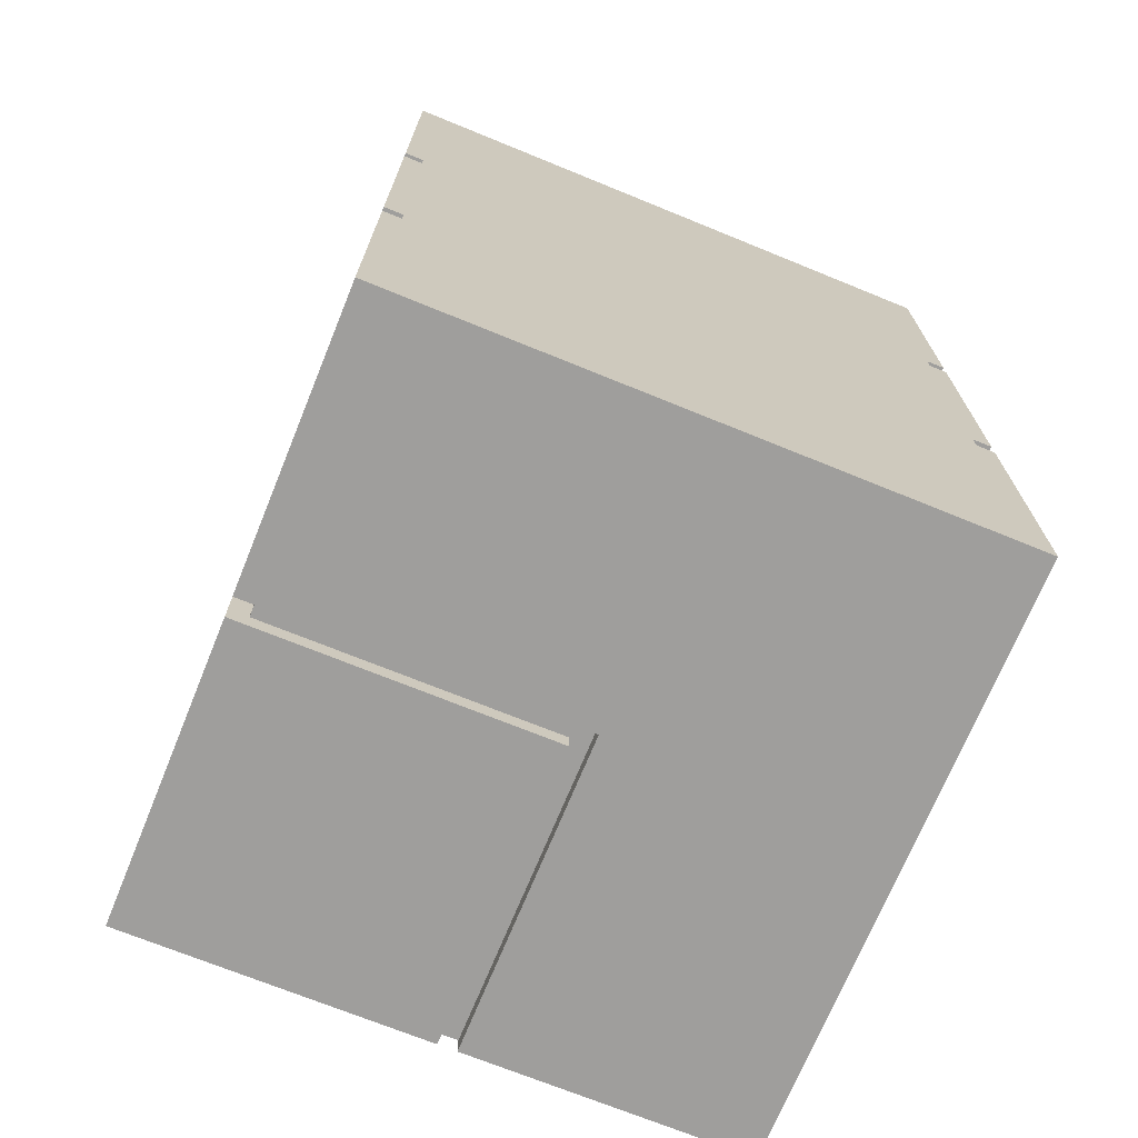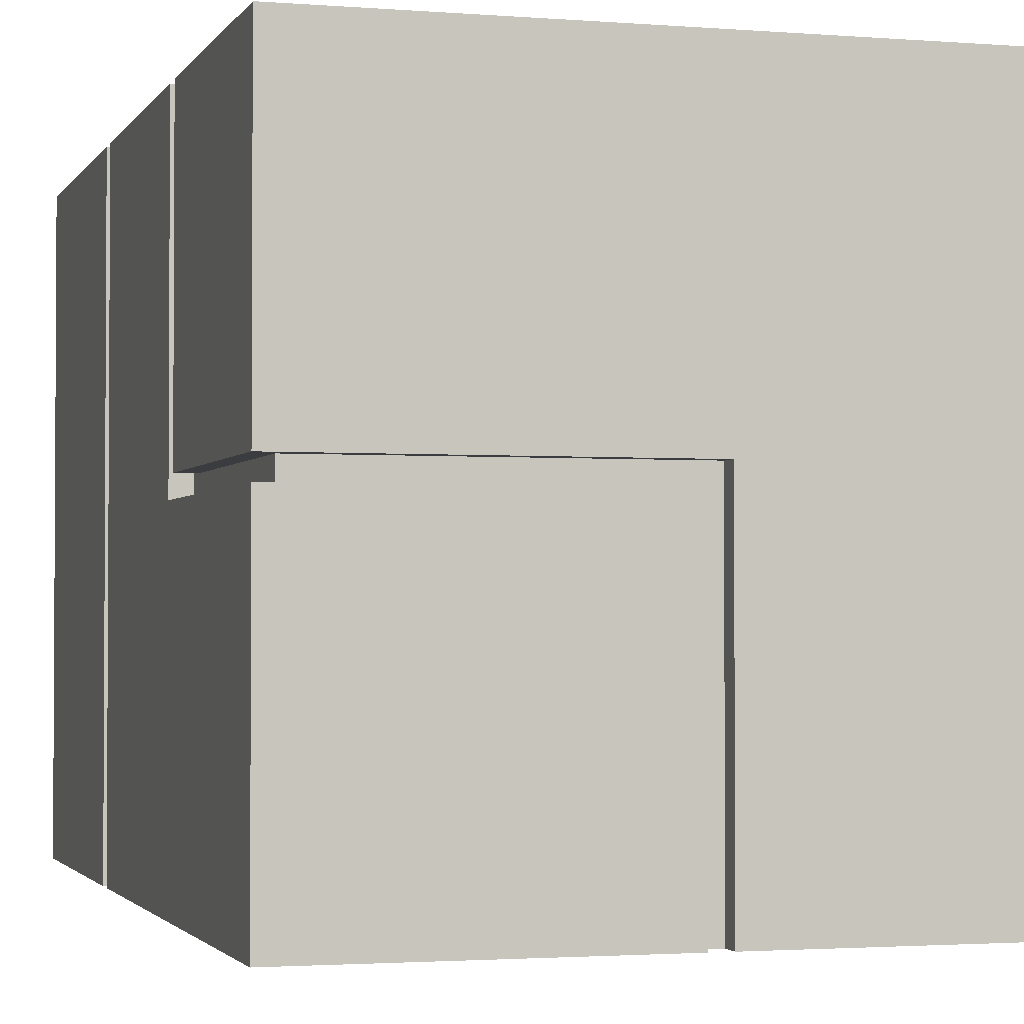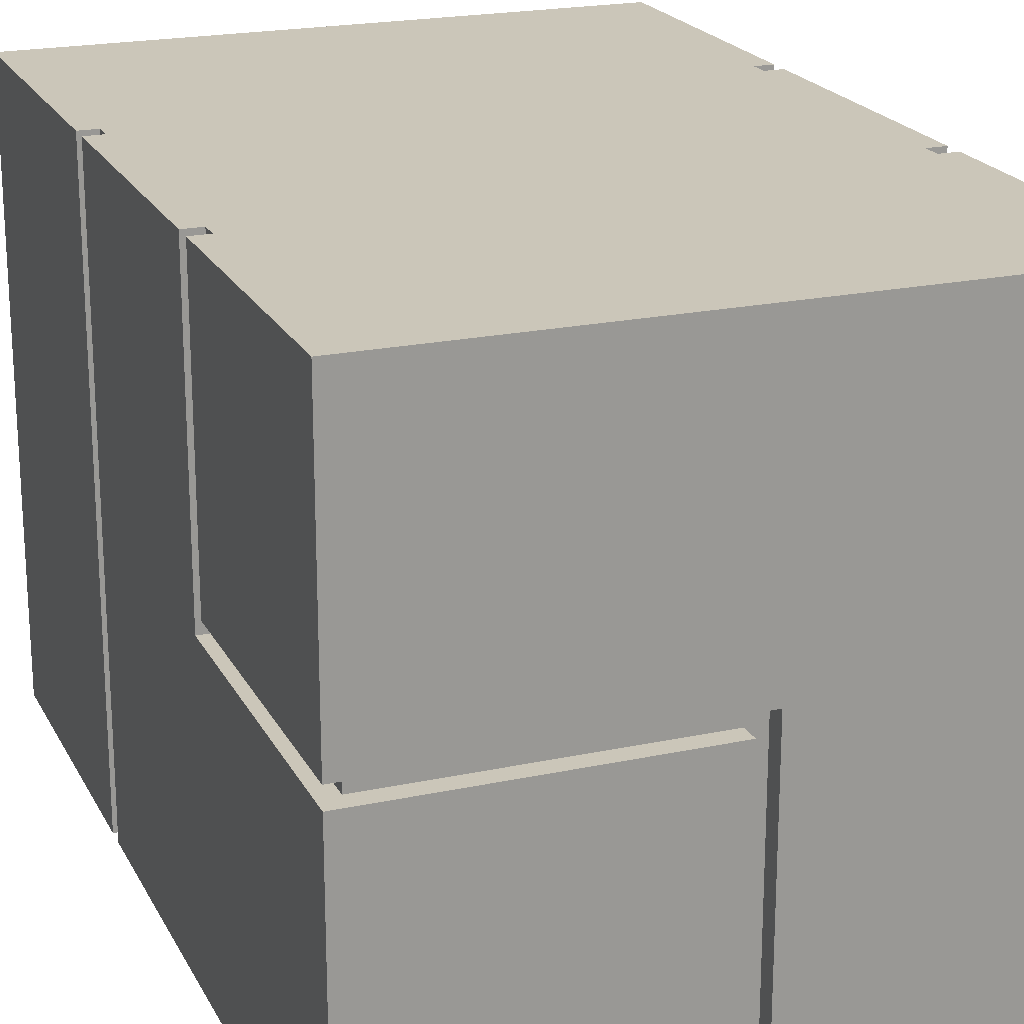
<metadata>
{"format":"obj","ext":"obj","renderer":"f3d","projection":"perspective","resolution":1024,"background":"white","views":[{"elev":-71.1,"azim":157.8,"up":"+Z"},{"elev":-2.1,"azim":163.7,"up":"+Y"},{"elev":20.9,"azim":-21.0,"up":"+Y"}]}
</metadata>
<code>
v -16 0 24
v -16 0 -7
v -16 0 -8
v -16 0 -24
v -16 1 24
v -16 1 23
v -16 1 10
v -16 1 9
v -16 1 -6
v -16 1 -7
v -16 1 -8
v -16 1 -9
v -16 1 -23
v -16 1 -24
v -16 2 10
v -16 2 9
v -16 7 -1
v -16 7 -2
v -16 8 -1
v -16 8 -2
v -16 11 20
v -16 11 19
v -16 12 20
v -16 12 19
v -16 13 23
v -16 13 8
v -16 15 23
v -16 15 8
v -16 15 7
v -16 16 24
v -16 16 8
v -16 17 24
v -16 17 23
v -16 17 10
v -16 17 9
v -16 20 -11
v -16 20 -12
v -16 21 -11
v -16 21 -12
v -16 25 -15
v -16 25 -16
v -16 25 -21
v -16 25 -22
v -16 26 -9
v -16 26 -11
v -16 26 -15
v -16 26 -16
v -16 26 -21
v -16 26 -22
v -16 28 16
v -16 28 14
v -16 28 -11
v -16 28 -23
v -16 29 19
v -16 29 18
v -16 29 14
v -16 29 10
v -16 29 -3
v -16 29 -6
v -16 30 20
v -16 30 19
v -16 30 18
v -16 30 6
v -16 30 -3
v -16 31 23
v -16 31 20
v -16 31 19
v -16 31 16
v -16 31 10
v -16 31 7
v -16 31 6
v -16 31 -6
v -16 31 -9
v -16 31 -23
v -16 32 24
v -16 32 9
v -16 32 8
v -16 32 -7
v -16 32 -8
v -16 32 -24
v -15 0 -7
v -15 0 -8
v -15 1 -7
v -15 1 -8
v -15 16 23
v -15 16 8
v -15 17 23
v -15 17 10
v -15 17 9
v -15 32 9
v -15 32 8
v -15 32 -7
v -15 32 -8
v 0 0 -23
v 0 0 -24
v 0 1 -23
v 0 1 -24
v 0 16 -23
v 0 16 -24
v 1 0 24
v 1 0 23
v 1 1 24
v 1 1 23
v 1 17 24
v 1 17 23
v -1 0 -23
v -1 0 -24
v -1 1 -23
v -1 1 -24
v -1 17 -23
v -1 17 -24
v 0 0 24
v 0 0 23
v 0 1 24
v 0 1 23
v 0 16 24
v 0 16 23
v 15 0 8
v 15 0 7
v 15 1 7
v 15 16 -8
v 15 16 -23
v 15 17 -9
v 15 17 -10
v 15 17 -23
v 15 31 -8
v 15 31 -9
v 15 32 8
v 15 32 7
v 15 32 -8
v 15 32 -9
v 16 0 24
v 16 0 17
v 16 0 16
v 16 0 9
v 16 0 8
v 16 0 7
v 16 0 -24
v 16 1 24
v 16 1 23
v 16 1 17
v 16 1 16
v 16 1 9
v 16 1 7
v 16 1 6
v 16 1 2
v 16 1 1
v 16 1 -11
v 16 1 -12
v 16 1 -16
v 16 1 -17
v 16 1 -23
v 16 1 -24
v 16 2 2
v 16 2 1
v 16 2 -3
v 16 2 -4
v 16 2 -11
v 16 2 -12
v 16 2 -16
v 16 2 -17
v 16 4 -3
v 16 4 -4
v 16 5 -11
v 16 5 -12
v 16 6 -11
v 16 6 -12
v 16 13 -20
v 16 13 -23
v 16 14 -7
v 16 14 -8
v 16 14 -9
v 16 14 -20
v 16 15 -7
v 16 15 -8
v 16 15 -9
v 16 15 -23
v 16 16 -8
v 16 16 -24
v 16 17 -9
v 16 17 -10
v 16 17 -23
v 16 17 -24
v 16 25 15
v 16 25 14
v 16 25 -11
v 16 25 -12
v 16 26 15
v 16 26 14
v 16 26 -11
v 16 26 -12
v 16 28 20
v 16 28 18
v 16 28 6
v 16 28 5
v 16 28 -10
v 16 28 -12
v 16 28 -17
v 16 28 -18
v 16 29 23
v 16 29 20
v 16 29 18
v 16 29 9
v 16 29 5
v 16 29 4
v 16 29 -0
v 16 29 -1
v 16 29 -2
v 16 29 -4
v 16 29 -5
v 16 29 -7
v 16 29 -17
v 16 29 -18
v 16 30 4
v 16 30 -0
v 16 30 -1
v 16 30 -2
v 16 30 -4
v 16 30 -5
v 16 30 -12
v 16 30 -23
v 16 31 23
v 16 31 9
v 16 31 6
v 16 31 -7
v 16 31 -10
v 16 31 -23
v 16 32 24
v 16 32 8
v 16 32 7
v 16 32 -8
v 16 32 -9
v 16 32 -24
v -16 0 24
v -16 1 24
v -16 16 24
v -16 17 24
v -16 32 24
v -15 1 24
v -15 13 24
v -15 15 24
v -15 17 24
v -15 30 24
v -15 31 24
v -8 29 24
v -8 30 24
v -4 13 24
v -4 15 24
v -4 29 24
v -4 30 24
v -3 13 24
v -3 14 24
v -2 13 24
v -2 14 24
v -2 15 24
v -1 1 24
v -1 14 24
v -1 15 24
v 0 0 24
v 0 1 24
v 0 16 24
v 1 0 24
v 1 1 24
v 1 17 24
v 5 0 24
v 5 1 24
v 7 0 24
v 7 2 24
v 8 1 24
v 8 2 24
v 8 4 24
v 8 5 24
v 8 29 24
v 8 30 24
v 9 4 24
v 9 5 24
v 10 2 24
v 10 3 24
v 11 2 24
v 11 3 24
v 11 25 24
v 11 26 24
v 12 25 24
v 12 26 24
v 14 0 24
v 14 1 24
v 15 0 24
v 15 1 24
v 15 29 24
v 15 31 24
v 16 0 24
v 16 1 24
v 16 32 24
v -15 16 23
v -15 17 23
v 0 0 23
v 0 1 23
v 0 16 23
v 1 0 23
v 1 1 23
v 1 17 23
v -16 16 8
v -16 32 8
v -15 16 8
v -15 32 8
v 15 0 7
v 15 1 7
v 15 32 7
v 16 0 7
v 16 1 7
v 16 32 7
v -16 0 -8
v -16 1 -8
v -16 32 -8
v -15 0 -8
v -15 1 -8
v -15 32 -8
v 15 17 -9
v 15 31 -9
v 15 32 -9
v 16 17 -9
v 16 32 -9
v -16 17 9
v -16 32 9
v -15 17 9
v -15 32 9
v 15 0 8
v 15 32 8
v 16 0 8
v 16 32 8
v -16 0 -7
v -16 1 -7
v -16 32 -7
v -15 0 -7
v -15 1 -7
v -15 32 -7
v 15 16 -8
v 15 31 -8
v 15 32 -8
v 16 16 -8
v 16 32 -8
v -1 0 -23
v -1 1 -23
v -1 17 -23
v 0 0 -23
v 0 1 -23
v 0 16 -23
v 15 16 -23
v 15 17 -23
v -16 0 -24
v -16 1 -24
v -16 32 -24
v -15 1 -24
v -15 28 -24
v -15 31 -24
v -14 25 -24
v -14 26 -24
v -13 25 -24
v -13 26 -24
v -13 28 -24
v -13 29 -24
v -7 8 -24
v -7 9 -24
v -6 8 -24
v -6 9 -24
v -3 17 -24
v -3 18 -24
v -2 17 -24
v -2 18 -24
v -1 0 -24
v -1 1 -24
v -1 17 -24
v 0 0 -24
v 0 1 -24
v 0 16 -24
v 1 1 -24
v 1 14 -24
v 1 15 -24
v 4 13 -24
v 4 14 -24
v 5 3 -24
v 5 4 -24
v 5 13 -24
v 5 15 -24
v 6 3 -24
v 6 4 -24
v 6 14 -24
v 6 15 -24
v 8 1 -24
v 8 2 -24
v 9 1 -24
v 9 2 -24
v 9 13 -24
v 9 14 -24
v 11 26 -24
v 11 27 -24
v 12 13 -24
v 12 14 -24
v 12 26 -24
v 12 27 -24
v 13 28 -24
v 13 29 -24
v 15 1 -24
v 15 14 -24
v 15 15 -24
v 15 17 -24
v 15 28 -24
v 15 31 -24
v 16 0 -24
v 16 1 -24
v 16 16 -24
v 16 17 -24
v 16 32 -24
v -16 0 24
v 0 0 24
v 1 0 24
v 5 0 24
v 7 0 24
v 14 0 24
v 15 0 24
v 16 0 24
v -15 0 23
v 0 0 23
v 1 0 23
v 5 0 23
v 7 0 23
v 14 0 23
v 0 0 22
v 1 0 22
v 15 0 17
v 16 0 17
v 15 0 16
v 16 0 16
v 15 0 9
v 16 0 9
v 14 0 8
v 15 0 8
v 16 0 8
v 14 0 7
v 15 0 7
v 16 0 7
v -16 0 -7
v -15 0 -7
v -14 0 -7
v -16 0 -8
v -15 0 -8
v -14 0 -8
v 0 0 -8
v -1 0 -21
v 0 0 -21
v -15 0 -23
v -1 0 -23
v 0 0 -23
v 15 0 -23
v -16 0 -24
v -1 0 -24
v 0 0 -24
v 16 0 -24
v -16 17 24
v -15 17 24
v 1 17 24
v -16 17 23
v -15 17 23
v 1 17 23
v -16 17 10
v -15 17 10
v -16 17 9
v -15 17 9
v 15 17 -9
v 16 17 -9
v 15 17 -10
v 16 17 -10
v -1 17 -23
v 15 17 -23
v 16 17 -23
v -1 17 -24
v 15 17 -24
v 16 17 -24
v -16 16 24
v 0 16 24
v -15 16 23
v 0 16 23
v -16 16 8
v -15 16 8
v 15 16 -8
v 16 16 -8
v 0 16 -23
v 15 16 -23
v 0 16 -24
v 16 16 -24
v -16 32 24
v 16 32 24
v -15 32 23
v 15 32 23
v -16 32 9
v -15 32 9
v -14 32 9
v -16 32 8
v -15 32 8
v -14 32 8
v 14 32 8
v 15 32 8
v 16 32 8
v 14 32 7
v 15 32 7
v 16 32 7
v -16 32 -7
v -15 32 -7
v -14 32 -7
v -16 32 -8
v -15 32 -8
v -14 32 -8
v 15 32 -8
v 16 32 -8
v 15 32 -9
v 16 32 -9
v -16 32 -24
v 16 32 -24
f 5 2 1
f 6 2 5
f 7 2 6
f 8 2 7
f 9 2 8
f 10 2 9
f 11 4 3
f 12 4 11
f 13 4 12
f 14 4 13
f 15 7 6
f 15 8 7
f 16 9 8
f 16 8 15
f 17 16 15
f 17 9 16
f 18 9 17
f 19 17 15
f 19 18 17
f 20 9 18
f 20 18 19
f 21 15 6
f 21 19 15
f 21 20 19
f 22 20 21
f 23 21 6
f 23 22 21
f 24 20 22
f 24 22 23
f 25 6 5
f 25 23 6
f 25 24 23
f 26 20 24
f 26 24 25
f 27 25 5
f 27 26 25
f 28 20 26
f 28 26 27
f 29 20 28
f 30 27 5
f 30 28 27
f 30 29 28
f 31 29 30
f 36 13 12
f 37 13 36
f 38 36 12
f 38 37 36
f 39 13 37
f 39 37 38
f 40 39 38
f 40 13 39
f 41 13 40
f 42 13 41
f 43 13 42
f 44 12 11
f 44 38 12
f 44 40 38
f 45 40 44
f 46 41 40
f 46 40 45
f 47 42 41
f 47 41 46
f 48 43 42
f 48 42 47
f 49 13 43
f 49 43 48
f 50 34 33
f 51 34 50
f 52 48 47
f 52 47 46
f 52 46 45
f 52 45 44
f 52 49 48
f 53 14 13
f 53 49 52
f 53 13 49
f 54 50 33
f 55 50 54
f 56 34 51
f 56 51 50
f 57 35 34
f 57 34 56
f 58 20 29
f 58 9 20
f 59 10 9
f 59 9 58
f 60 54 33
f 61 55 54
f 61 54 60
f 62 50 55
f 62 55 61
f 63 58 29
f 64 59 58
f 64 58 63
f 65 33 32
f 65 60 33
f 66 61 60
f 66 60 65
f 67 62 61
f 67 61 66
f 68 50 62
f 68 62 67
f 68 57 56
f 68 56 50
f 69 35 57
f 69 57 68
f 70 63 29
f 70 29 31
f 71 64 63
f 71 63 70
f 72 59 64
f 72 64 71
f 72 10 59
f 73 52 44
f 73 44 11
f 73 53 52
f 74 14 53
f 74 53 73
f 75 67 66
f 75 68 67
f 75 66 65
f 75 65 32
f 75 69 68
f 76 35 69
f 76 69 75
f 77 70 31
f 77 72 71
f 77 71 70
f 78 10 72
f 78 72 77
f 79 74 73
f 79 73 11
f 80 14 74
f 80 74 79
f 83 82 81
f 84 82 83
f 87 86 85
f 88 86 87
f 89 86 88
f 90 86 89
f 91 86 90
f 92 84 83
f 93 84 92
f 96 95 94
f 97 95 96
f 98 97 96
f 99 97 98
f 102 101 100
f 103 101 102
f 104 103 102
f 105 103 104
f 106 107 108
f 108 107 109
f 108 109 110
f 110 109 111
f 112 113 114
f 114 113 115
f 114 115 116
f 116 115 117
f 118 119 120
f 121 122 123
f 123 122 124
f 124 122 125
f 121 123 126
f 126 123 127
f 118 120 128
f 128 120 129
f 126 127 130
f 130 127 131
f 132 133 139
f 139 133 140
f 133 134 141
f 140 133 141
f 134 135 142
f 141 134 142
f 135 136 143
f 142 135 143
f 137 138 144
f 144 138 145
f 145 138 146
f 146 138 147
f 147 138 148
f 148 138 149
f 149 138 150
f 150 138 151
f 151 138 152
f 152 138 153
f 145 146 154
f 146 147 154
f 147 148 155
f 154 147 155
f 155 148 156
f 156 148 157
f 148 149 158
f 157 148 158
f 149 150 159
f 158 149 159
f 150 151 160
f 159 150 160
f 151 152 161
f 160 151 161
f 156 157 162
f 154 155 162
f 155 156 162
f 157 158 163
f 162 157 163
f 158 159 163
f 160 161 163
f 159 160 163
f 162 163 164
f 163 161 164
f 164 161 165
f 162 164 166
f 164 165 166
f 165 161 167
f 166 165 167
f 161 152 168
f 167 161 168
f 166 167 168
f 152 153 169
f 168 152 169
f 166 168 170
f 162 166 170
f 170 168 171
f 171 168 172
f 168 169 173
f 172 168 173
f 162 170 174
f 170 171 174
f 171 172 175
f 174 171 175
f 172 173 176
f 175 172 176
f 169 153 177
f 176 173 177
f 173 169 177
f 175 176 178
f 174 175 178
f 176 177 178
f 177 153 179
f 178 177 179
f 140 141 184
f 141 142 184
f 142 143 184
f 184 143 185
f 181 182 186
f 186 182 187
f 140 184 188
f 184 185 188
f 185 143 189
f 188 185 189
f 186 187 190
f 181 186 190
f 187 182 191
f 190 187 191
f 140 188 192
f 188 189 192
f 192 189 193
f 144 145 194
f 145 154 194
f 162 174 194
f 154 162 194
f 194 174 195
f 180 181 196
f 190 191 196
f 181 190 196
f 191 182 197
f 196 191 197
f 197 182 198
f 198 182 199
f 139 140 200
f 140 192 200
f 192 193 201
f 200 192 201
f 193 189 202
f 201 193 202
f 143 136 203
f 202 189 203
f 189 143 203
f 195 174 204
f 194 195 204
f 204 174 205
f 205 174 206
f 206 174 207
f 207 174 208
f 208 174 209
f 209 174 210
f 174 178 211
f 210 174 211
f 198 199 212
f 197 198 212
f 199 182 213
f 212 199 213
f 204 205 214
f 205 206 214
f 206 207 215
f 214 206 215
f 207 208 216
f 215 207 216
f 208 209 217
f 216 208 217
f 209 210 218
f 217 209 218
f 210 211 219
f 218 210 219
f 197 212 220
f 196 197 220
f 212 213 220
f 182 183 221
f 220 213 221
f 213 182 221
f 201 202 222
f 200 201 222
f 139 200 222
f 202 203 222
f 203 136 223
f 222 203 223
f 216 217 224
f 204 214 224
f 215 216 224
f 214 215 224
f 194 204 224
f 218 219 224
f 217 218 224
f 144 194 224
f 219 211 225
f 224 219 225
f 211 178 225
f 196 220 226
f 180 196 226
f 220 221 226
f 221 183 227
f 226 221 227
f 139 222 228
f 222 223 228
f 223 136 229
f 228 223 229
f 144 224 230
f 224 225 230
f 225 178 231
f 230 225 231
f 180 226 232
f 226 227 232
f 227 183 233
f 232 227 233
f 239 235 234
f 239 236 235
f 240 236 239
f 241 236 240
f 242 238 237
f 243 238 242
f 244 238 243
f 245 243 242
f 246 244 243
f 246 243 245
f 247 240 239
f 247 241 240
f 248 236 241
f 248 241 247
f 249 246 245
f 249 245 242
f 250 244 246
f 250 246 249
f 251 247 239
f 251 248 247
f 252 248 251
f 253 251 239
f 253 252 251
f 254 248 252
f 254 252 253
f 255 236 248
f 255 248 254
f 256 239 234
f 256 254 253
f 256 253 239
f 257 255 254
f 257 254 256
f 258 236 255
f 258 255 257
f 259 256 234
f 260 257 256
f 260 256 259
f 260 258 257
f 261 236 258
f 261 258 260
f 264 249 242
f 264 250 249
f 265 263 262
f 266 264 263
f 266 263 265
f 267 266 265
f 268 264 266
f 268 266 267
f 269 268 267
f 270 264 268
f 270 268 269
f 271 264 270
f 272 264 271
f 273 250 264
f 273 264 272
f 274 244 250
f 274 250 273
f 275 272 271
f 275 270 269
f 275 271 270
f 276 273 272
f 276 272 275
f 277 275 269
f 277 276 275
f 278 276 277
f 279 277 269
f 279 278 277
f 280 276 278
f 280 278 279
f 281 273 276
f 281 276 280
f 282 273 281
f 283 280 279
f 283 281 280
f 283 282 281
f 284 273 282
f 284 282 283
f 285 269 267
f 286 283 279
f 286 269 285
f 286 279 269
f 286 284 283
f 287 286 285
f 288 284 286
f 288 286 287
f 289 273 284
f 289 284 288
f 289 274 273
f 290 238 244
f 290 274 289
f 290 244 274
f 291 288 287
f 292 289 288
f 292 288 291
f 292 290 289
f 293 238 290
f 293 290 292
f 298 295 294
f 299 297 296
f 299 298 297
f 300 298 299
f 301 295 298
f 301 298 300
f 304 303 302
f 305 303 304
f 309 307 306
f 310 308 307
f 310 307 309
f 311 308 310
f 315 313 312
f 316 314 313
f 316 313 315
f 317 314 316
f 321 319 318
f 321 320 319
f 322 320 321
f 323 324 325
f 325 324 326
f 327 328 329
f 329 328 330
f 331 332 334
f 332 333 335
f 334 332 335
f 335 333 336
f 337 338 340
f 338 339 340
f 340 339 341
f 342 343 345
f 343 344 345
f 345 344 346
f 346 344 347
f 347 344 348
f 348 344 349
f 350 351 353
f 351 352 353
f 353 352 354
f 354 352 355
f 353 354 356
f 356 354 357
f 353 356 358
f 356 357 358
f 357 354 359
f 358 357 359
f 354 355 360
f 359 354 360
f 360 355 361
f 358 359 362
f 353 358 362
f 360 361 362
f 359 360 362
f 362 361 363
f 353 362 364
f 362 363 364
f 363 361 365
f 364 363 365
f 364 365 366
f 365 361 366
f 366 361 367
f 364 366 368
f 366 367 368
f 367 361 369
f 368 367 369
f 350 353 370
f 353 364 371
f 370 353 371
f 364 368 371
f 368 369 371
f 371 369 372
f 373 374 376
f 374 375 376
f 376 375 377
f 377 375 378
f 376 377 379
f 377 378 380
f 379 377 380
f 376 379 381
f 381 379 382
f 379 380 383
f 382 379 383
f 378 375 384
f 383 380 384
f 380 378 384
f 376 381 385
f 381 382 385
f 382 383 386
f 385 382 386
f 383 384 386
f 386 384 387
f 384 375 388
f 387 384 388
f 373 376 389
f 376 385 389
f 386 387 389
f 385 386 389
f 389 387 390
f 373 389 391
f 389 390 391
f 390 387 392
f 391 390 392
f 392 387 393
f 387 388 394
f 393 387 394
f 369 361 395
f 372 369 395
f 395 361 396
f 393 394 397
f 392 393 397
f 391 392 397
f 394 388 398
f 397 394 398
f 395 396 399
f 372 395 399
f 396 361 400
f 399 396 400
f 399 400 401
f 400 361 401
f 361 355 402
f 401 361 402
f 391 397 403
f 373 391 403
f 397 398 403
f 398 388 404
f 403 398 404
f 388 375 405
f 404 388 405
f 399 401 406
f 372 399 406
f 401 402 407
f 406 401 407
f 402 355 408
f 407 402 408
f 355 352 408
f 373 403 409
f 404 405 410
f 409 403 410
f 403 404 410
f 405 375 411
f 410 405 411
f 406 407 412
f 407 408 412
f 408 352 413
f 412 408 413
f 422 415 414
f 423 415 422
f 424 417 416
f 425 418 417
f 425 417 424
f 426 419 418
f 426 418 425
f 427 420 419
f 427 419 426
f 428 423 422
f 428 424 423
f 429 427 426
f 429 424 428
f 429 425 424
f 429 426 425
f 430 421 420
f 430 427 429
f 430 429 428
f 430 420 427
f 431 421 430
f 432 430 428
f 432 431 430
f 433 431 432
f 434 432 428
f 434 433 432
f 435 433 434
f 436 434 428
f 437 435 434
f 437 434 436
f 438 435 437
f 439 436 428
f 439 437 436
f 440 437 439
f 442 422 414
f 443 428 422
f 443 422 442
f 443 439 428
f 443 440 439
f 444 440 443
f 446 444 443
f 447 440 444
f 447 444 446
f 448 440 447
f 449 447 446
f 449 448 447
f 450 440 448
f 450 448 449
f 451 446 445
f 451 449 446
f 452 450 449
f 452 449 451
f 453 440 450
f 453 450 452
f 454 441 440
f 454 440 453
f 455 452 451
f 455 451 445
f 456 452 455
f 457 454 453
f 458 441 454
f 458 454 457
f 462 460 459
f 463 461 460
f 463 460 462
f 464 461 463
f 465 463 462
f 466 463 465
f 467 466 465
f 468 466 467
f 471 470 469
f 472 470 471
f 474 472 471
f 475 472 474
f 476 474 473
f 477 475 474
f 477 474 476
f 478 475 477
f 479 480 481
f 481 480 482
f 479 481 483
f 483 481 484
f 485 486 488
f 487 488 489
f 488 486 490
f 489 488 490
f 491 492 493
f 493 492 494
f 491 493 495
f 493 494 496
f 495 493 496
f 496 494 497
f 496 497 499
f 497 494 500
f 499 497 500
f 500 494 501
f 494 492 502
f 501 494 502
f 502 492 503
f 500 501 504
f 499 500 504
f 501 502 504
f 504 502 505
f 498 499 507
f 499 504 508
f 507 499 508
f 504 505 508
f 508 505 509
f 508 509 511
f 509 505 512
f 511 509 512
f 505 506 513
f 512 505 513
f 513 506 514
f 511 512 515
f 510 511 515
f 512 513 515
f 510 515 517
f 515 516 517
f 517 516 518

</code>
